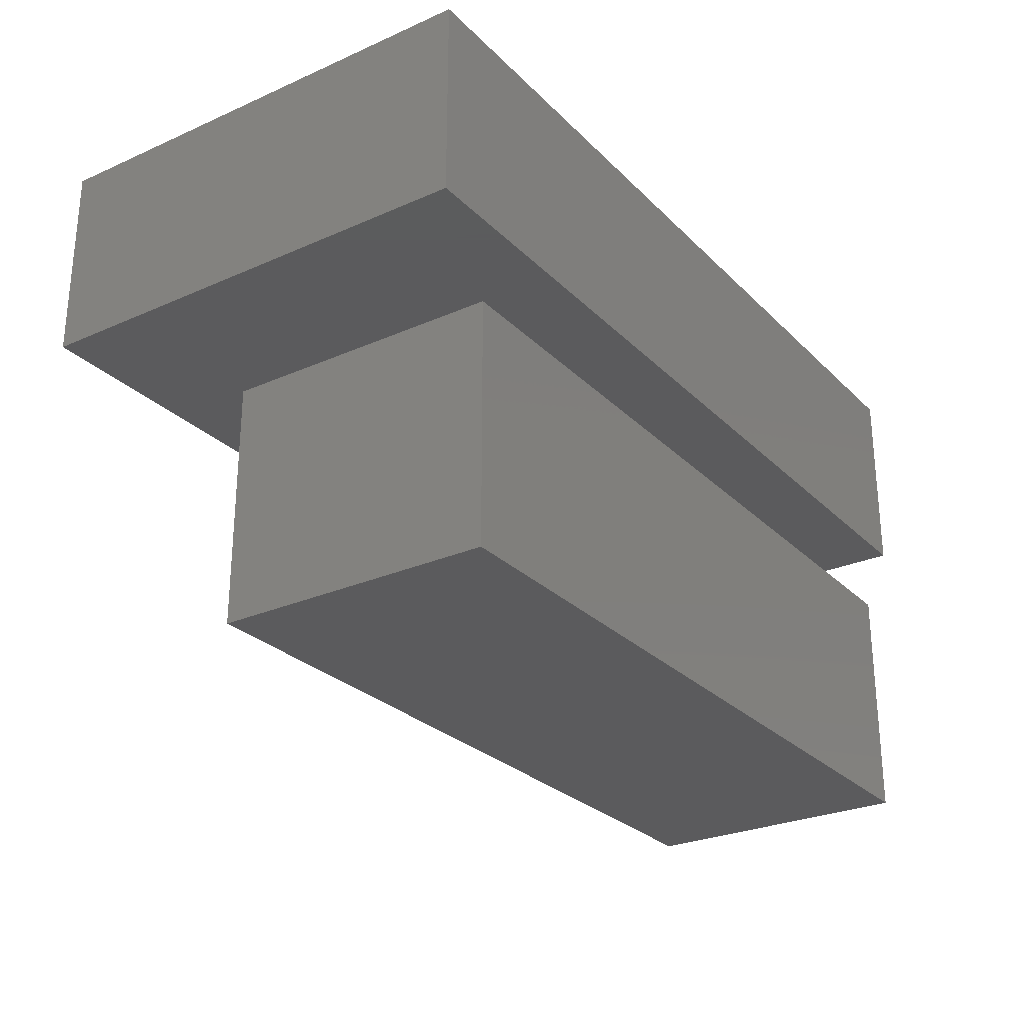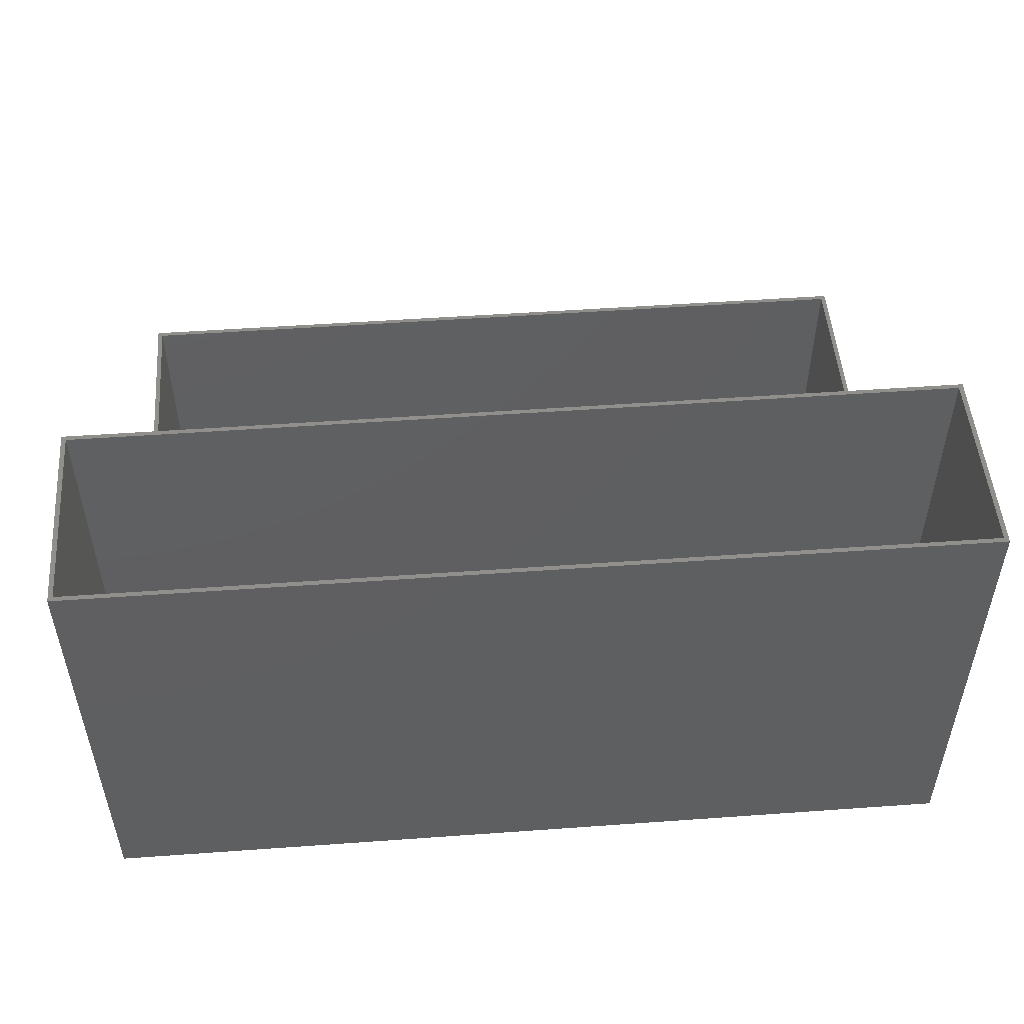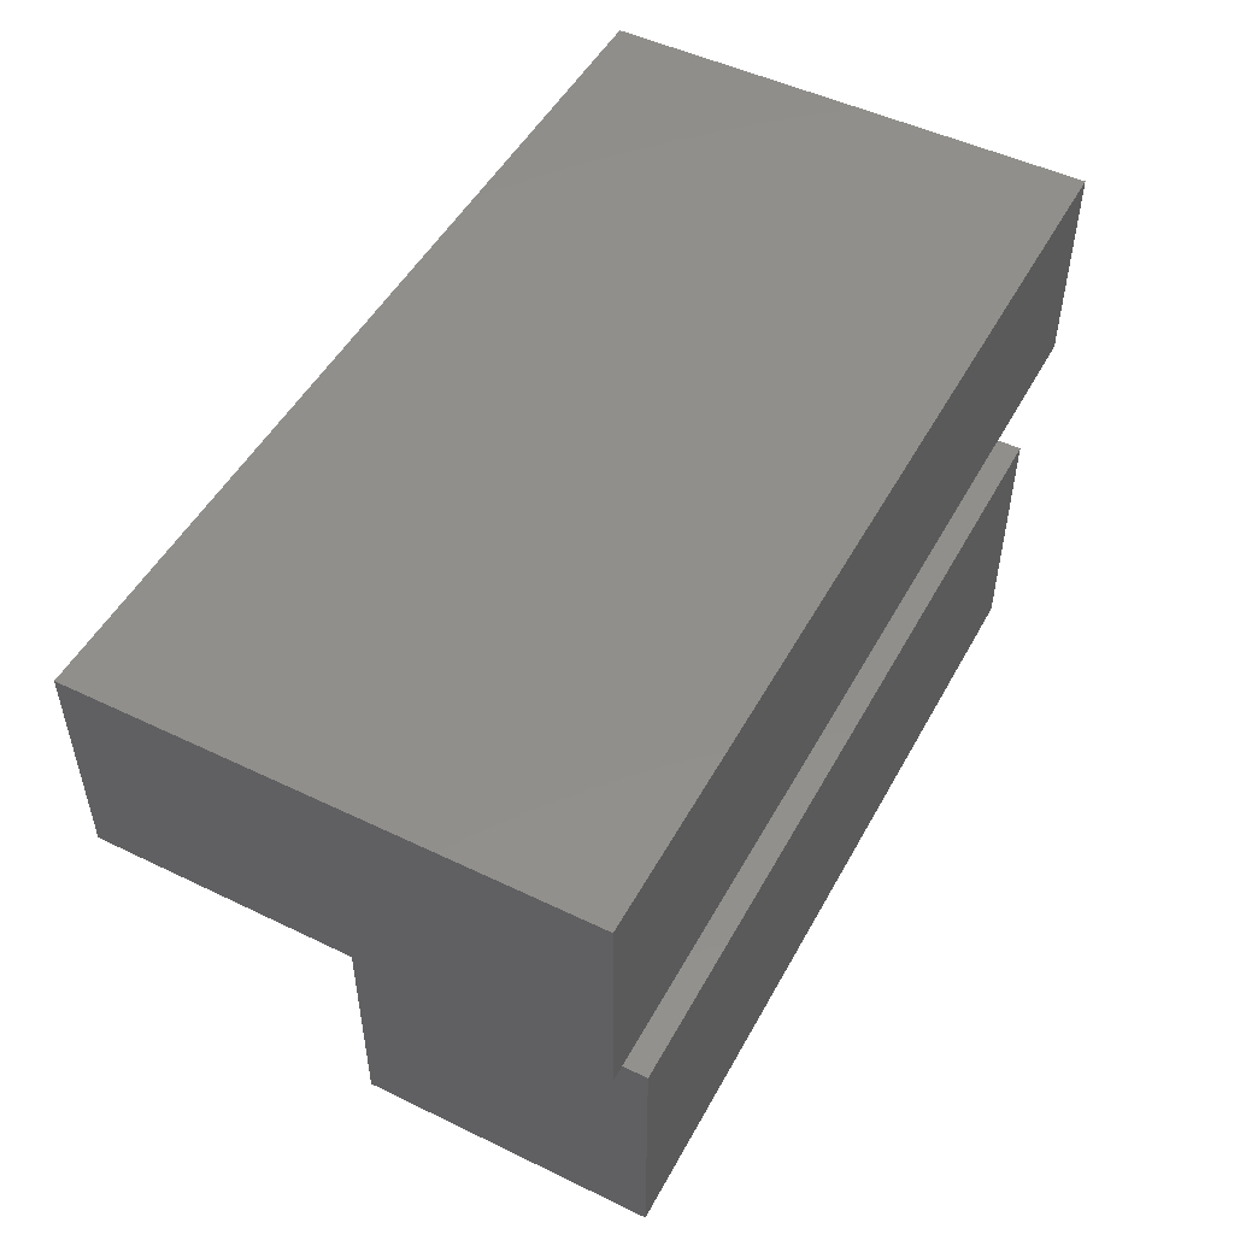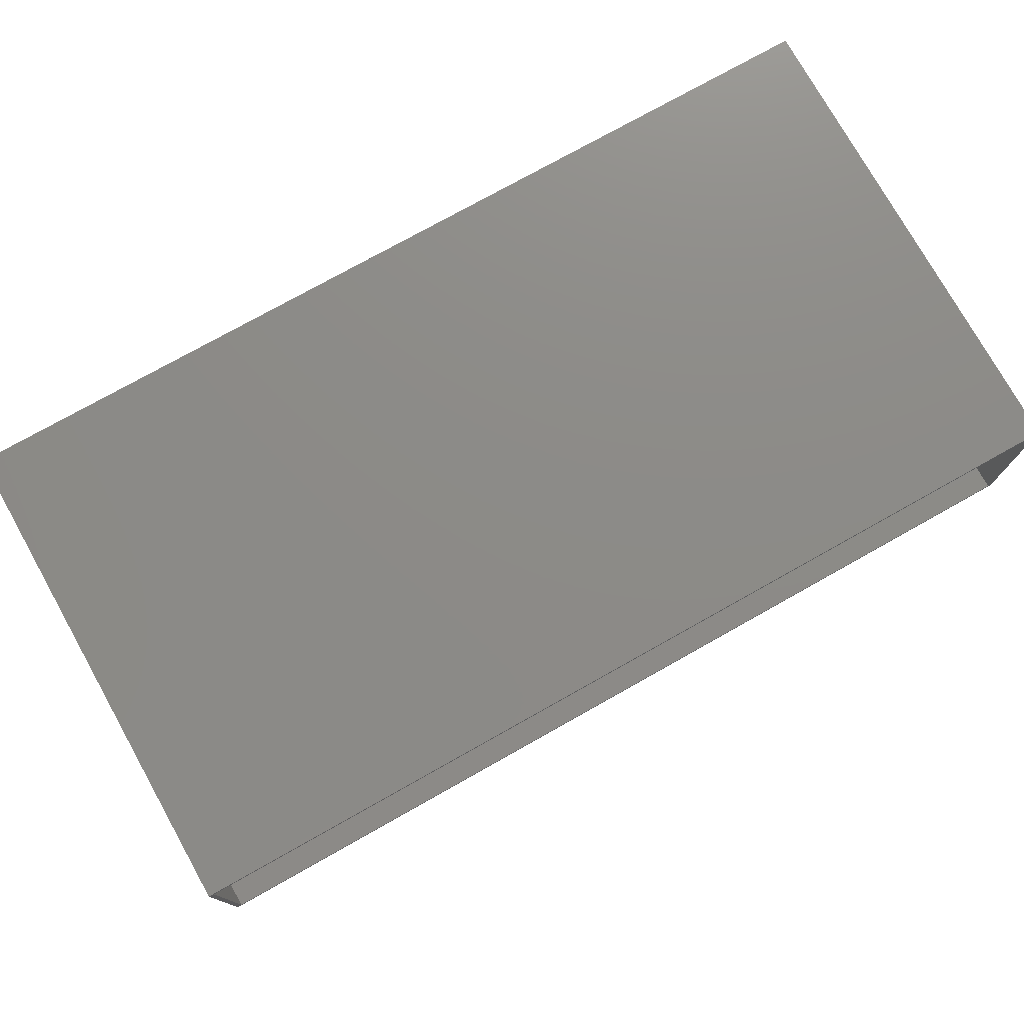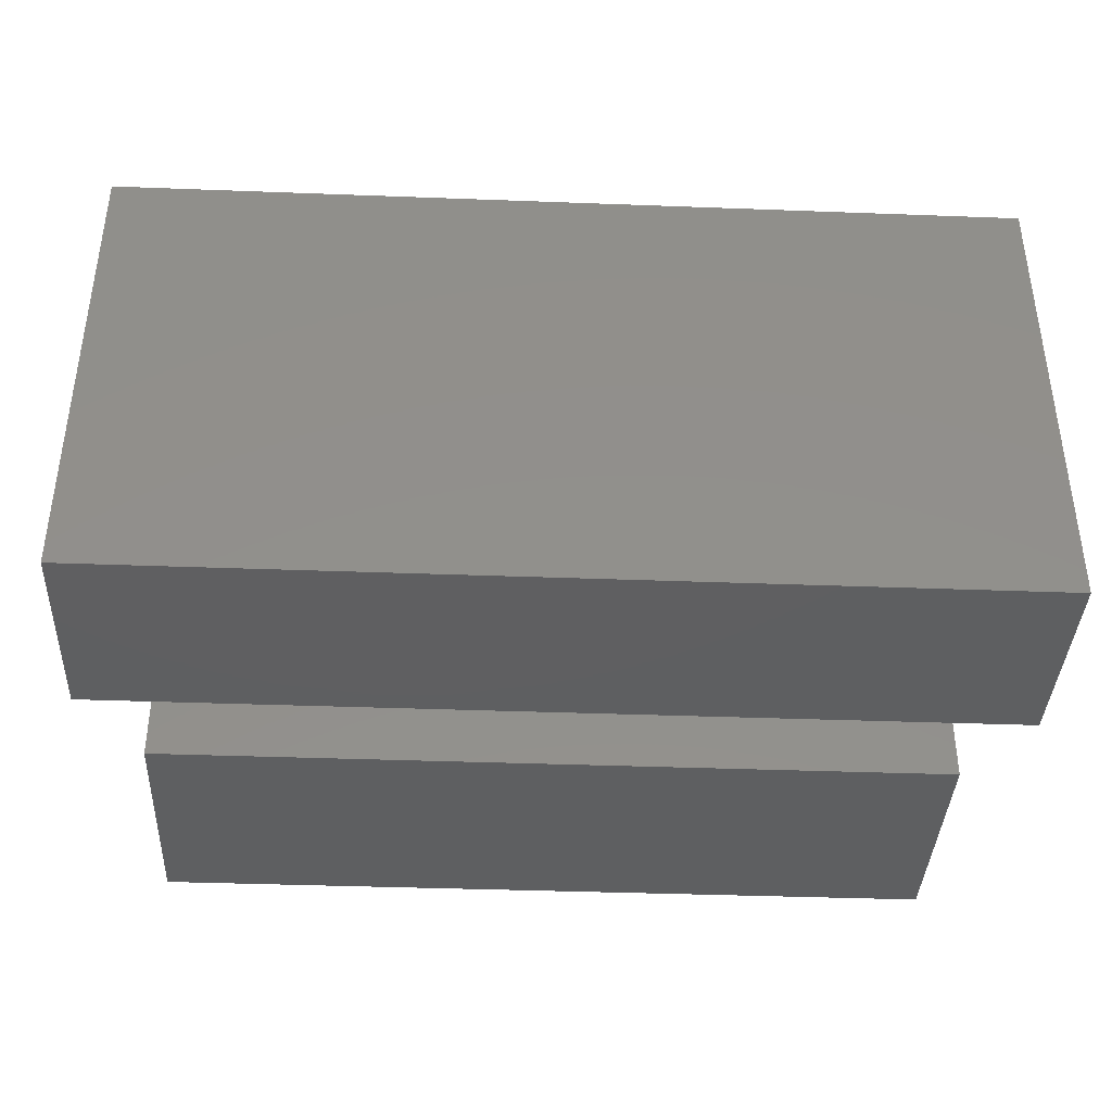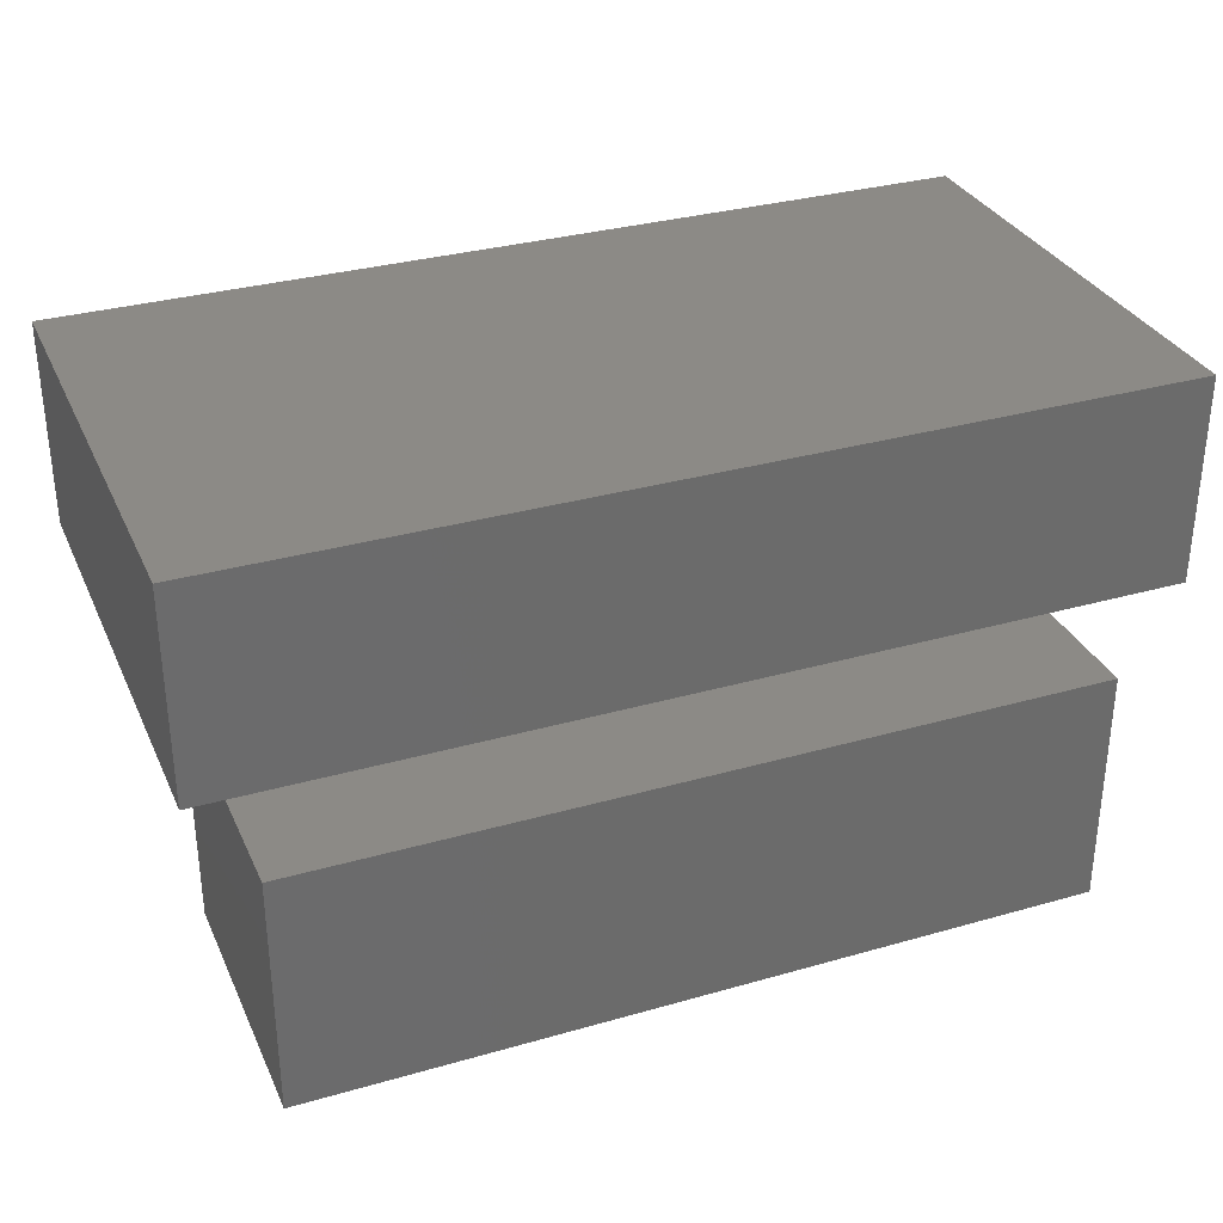
<metadata>
{"format":"stl","ext":"stl","renderer":"f3d","projection":"perspective","resolution":1024,"background":"white","views":[{"elev":-27.1,"azim":124.3,"up":"+Y"},{"elev":50.6,"azim":175.5,"up":"+Z"},{"elev":49.9,"azim":118.0,"up":"+Y"},{"elev":76.3,"azim":-29.3,"up":"+Y"},{"elev":-38.6,"azim":177.3,"up":"+Z"},{"elev":32.1,"azim":158.2,"up":"+Y"}]}
</metadata>
<code>
# stl→obj: 32 verts, 56 faces
v -101.2 -31.2 0
v 101.2 31.2 0
v 101.2 -31.2 0
v -101.2 31.2 0
v 101.2 -31.2 72
v 101.2 31.2 72
v -101.2 31.2 72
v -101.2 -31.2 72
v 100 30 72
v -100 30 72
v -100 -30 72
v 100 -30 72
v -100 30 2
v 100 -30 2
v 100 30 2
v -100 -30 2
v -116.2 53.8 0
v 116.2 106.2 0
v 116.2 53.8 0
v -116.2 106.2 0
v 116.2 53.8 122
v 116.2 106.2 122
v -116.2 106.2 122
v -116.2 53.8 122
v 115 105 122
v -115 105 122
v -115 55 122
v 115 55 122
v -115 105 2
v 115 55 2
v 115 105 2
v -115 55 2
f 1 2 3
f 2 1 4
f 5 2 6
f 2 5 3
f 1 7 4
f 7 1 8
f 1 5 8
f 5 1 3
f 2 7 6
f 7 2 4
f 6 9 5
f 6 10 9
f 10 7 11
f 7 10 6
f 12 5 9
f 11 5 12
f 11 8 5
f 8 11 7
f 13 14 15
f 14 13 16
f 14 9 15
f 9 14 12
f 11 13 10
f 13 11 16
f 14 11 12
f 11 14 16
f 13 9 10
f 9 13 15
f 17 18 19
f 18 17 20
f 21 18 22
f 18 21 19
f 17 23 20
f 23 17 24
f 17 21 24
f 21 17 19
f 18 23 22
f 23 18 20
f 22 25 21
f 22 26 25
f 26 23 27
f 23 26 22
f 28 21 25
f 27 21 28
f 27 24 21
f 24 27 23
f 29 30 31
f 30 29 32
f 30 25 31
f 25 30 28
f 27 29 26
f 29 27 32
f 30 27 28
f 27 30 32
f 29 25 26
f 25 29 31

</code>
